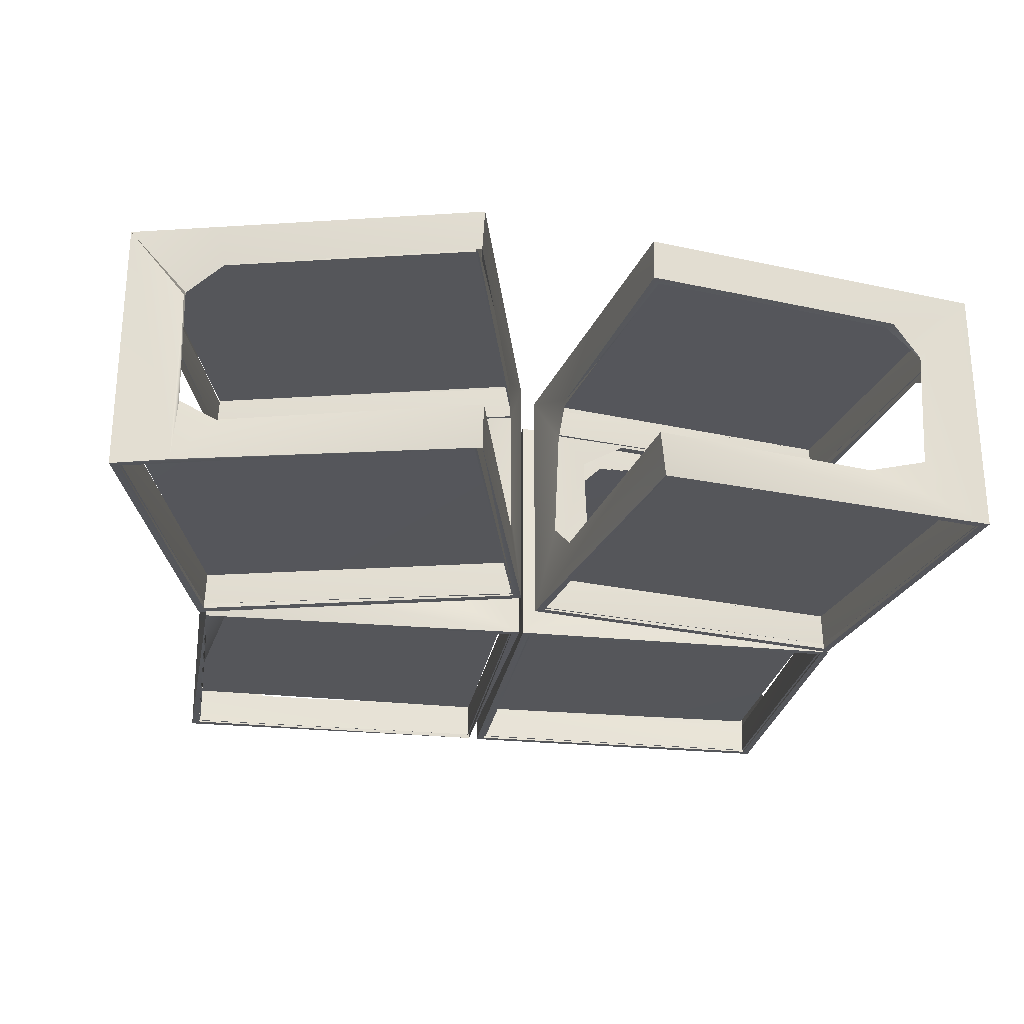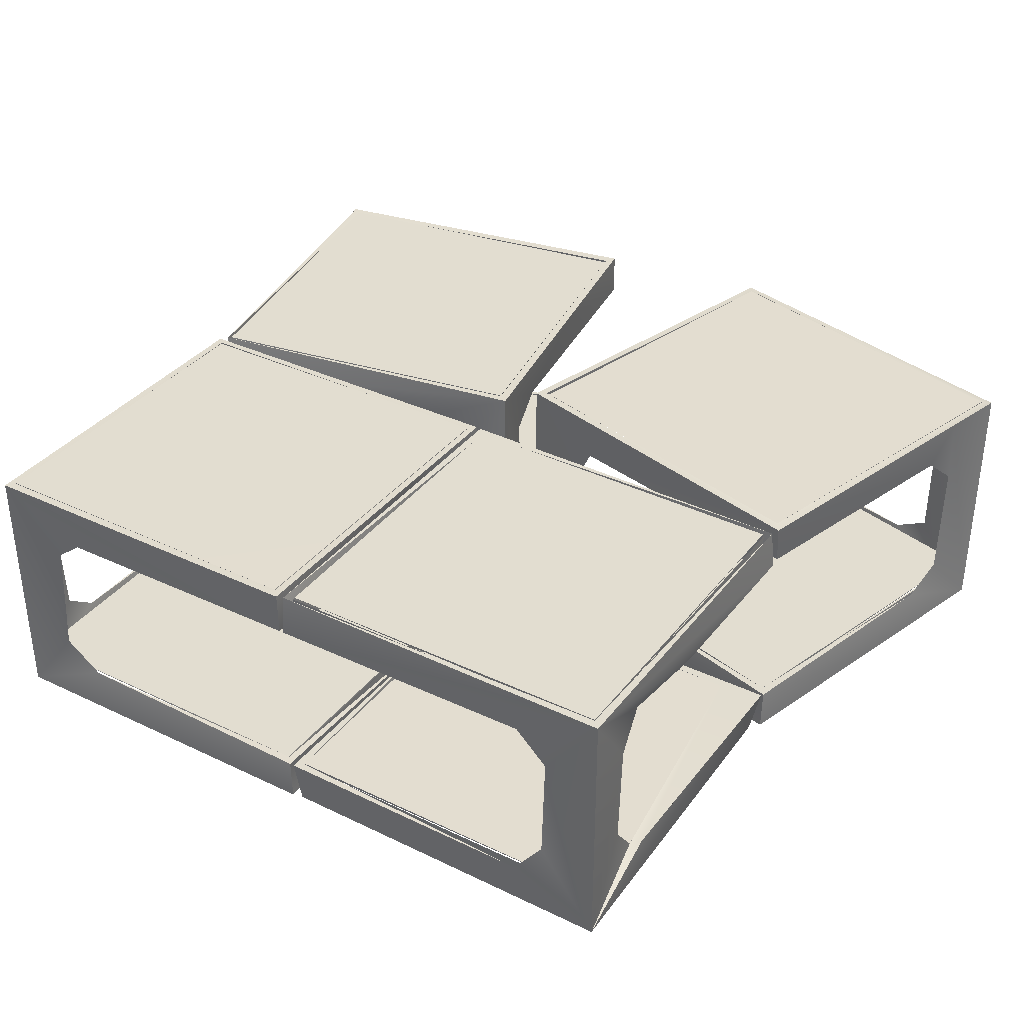
<metadata>
{"format":"obj","ext":"obj","renderer":"f3d","projection":"perspective","resolution":1024,"background":"white","views":[{"elev":-26.1,"azim":-9.2,"up":"+Y"},{"elev":35.3,"azim":-147.7,"up":"+Y"}]}
</metadata>
<code>
g
v 0.03 0.353 0.028
v 0.503 0.06 -0.056
v 0.03 0.003 0.028
v 0.117 0.085 0.013
v 0.113 0.296 0.501
v 0.077 0.353 0.293
v 0.047 0.101 0.105
v 0.587 0.353 0.418
v 0.587 0.003 0.418
v 0.114 0.06 0.501
v 0.495 0.296 -0.043
v 0.043 0.353 0.036
v 0.043 0.003 0.036
v 0.115 0.314 0.446
v 0.054 0.255 0.105
v 0.122 0.003 0.49
v 0.574 0.353 0.409
v 0.561 0.27 0.333
v 0.495 0.06 -0.043
v 0.574 0.003 0.409
v 0.165 0.314 0.481
v 0.503 0.295 -0.055
v 0.498 0.353 -0.047
v 0.171 0.296 0.014
v 0.161 0.296 0.004
v 0.109 0.259 0.019
v 0.503 0.06 -0.055
v 0.168 0.059 0.011
v 0.057 0.296 0.15
v 0.059 0.059 0.153
v 0.556 0.296 0.283
v 0.569 0.128 0.341
v 0.558 0.062 0.306
v 0.517 0.06 0.011
v 0.114 0.354 0.501
v 0.46 0.295 0.429
v 0.469 0.295 0.439
v 0.509 0.251 0.426
v 0.416 0.059 0.442
v 0.5 0.086 0.427
v 0.307 0.296 -0.021
v 0.503 0.296 -0.056
v 0.094 0.296 0.328
v 0.122 0.295 0.489
v 0.109 0.06 0.415
v 0.495 0.003 -0.042
v 0.283 0.296 0.46
v 0.123 0.06 0.488
v 0.503 0.002 -0.055
v 0.495 0.002 -0.043
v 0.123 0.353 0.488
v 0.502 0.003 -0.056
v 0.493 0.003 -0.043
v 0.122 0.325 0.489
v 0.121 0.297 0.49
v 0.123 0.06 0.488
v 0.503 0.003 -0.055
v 0.124 0.005 0.486
v 0.124 0.055 0.486
v 0.572 0.055 0.407
v 0.572 0.005 0.407
v 0.045 0.005 0.038
v 0.493 0.055 -0.041
v 0.043 0.05 0.036
v 0.495 0.01 -0.043
v 0.574 0.055 0.409
v 0.122 0.055 0.489
v 0.495 0.055 -0.043
v 0.574 0.005 0.409
v 0.043 0.005 0.036
v 0.122 0.005 0.489
v 0.124 0.299 0.486
v 0.124 0.348 0.486
v 0.572 0.348 0.407
v 0.572 0.299 0.407
v 0.045 0.299 0.038
v 0.493 0.348 -0.041
v 0.043 0.343 0.036
v 0.495 0.304 -0.043
v 0.574 0.349 0.409
v 0.122 0.349 0.489
v 0.495 0.349 -0.043
v 0.574 0.298 0.409
v 0.043 0.298 0.036
v 0.122 0.298 0.489
v 0.506 0.353 -0.536
v 0.506 0.249 -0.457
v 0.506 0.06 -0.055
v 0.506 0.059 -0.407
v 0.506 0.003 -0.536
v 0.025 0.296 -0.536
v 0.428 0.105 -0.535
v 0.376 0.353 -0.056
v 0.143 0.353 -0.056
v 0.071 0.353 -0.056
v 0.026 0.003 -0.056
v 0.026 0.353 -0.228
v 0.026 0.353 -0.134
v 0.026 0.254 -0.135
v 0.026 0.06 -0.536
v 0.496 0.296 -0.066
v 0.495 0.353 -0.525
v 0.496 0.003 -0.526
v 0.043 0.325 -0.525
v 0.1 0.296 -0.526
v 0.367 0.353 -0.066
v 0.036 0.353 -0.066
v 0.495 0.06 -0.066
v 0.036 0.003 -0.066
v 0.036 0.314 -0.482
v 0.036 0.296 -0.184
v 0.036 0.353 -0.124
v 0.506 0.296 -0.055
v 0.507 0.296 -0.4
v 0.494 0.294 -0.421
v 0.499 0.099 -0.457
v 0.506 0.002 -0.056
v 0.376 0.296 -0.525
v 0.379 0.295 -0.537
v 0.425 0.258 -0.528
v 0.384 0.059 -0.528
v 0.506 0.353 -0.056
v 0.152 0.296 -0.061
v 0.105 0.253 -0.065
v 0.16 0.059 -0.06
v 0.105 0.095 -0.058
v 0.026 0.353 -0.536
v 0.036 0.109 -0.135
v 0.02 0.058 -0.176
v 0.506 0.296 -0.224
v 0.025 0.003 -0.536
v 0.026 0.354 -0.056
v 0.036 0.295 -0.526
v 0.036 0.353 -0.525
v 0.494 0.003 -0.066
v 0.036 0.353 -0.275
v 0.036 0.296 -0.362
v 0.036 0.002 -0.525
v 0.036 0.06 -0.525
v 0.036 0.06 -0.525
v 0.495 0.354 -0.066
v 0.496 0.002 -0.066
v 0.496 0.353 -0.068
v 0.034 0.299 -0.526
v 0.039 0.005 -0.523
v 0.038 0.055 -0.524
v 0.038 0.055 -0.068
v 0.039 0.005 -0.069
v 0.493 0.005 -0.523
v 0.493 0.055 -0.069
v 0.493 0.005 -0.069
v 0.495 0.05 -0.525
v 0.496 0.055 -0.066
v 0.036 0.005 -0.066
v 0.496 0.005 -0.066
v 0.496 0.005 -0.525
v 0.036 0.005 -0.525
v 0.039 0.299 -0.523
v 0.038 0.348 -0.524
v 0.038 0.348 -0.068
v 0.039 0.299 -0.069
v 0.493 0.299 -0.523
v 0.493 0.348 -0.069
v 0.493 0.299 -0.069
v 0.495 0.343 -0.525
v 0.496 0.349 -0.066
v 0.036 0.298 -0.066
v 0.496 0.298 -0.066
v 0.496 0.298 -0.525
v 0.036 0.298 -0.525
v 0.02 0.353 -0.056
v 0.02 0.003 -0.056
v 0.02 0.296 -0.536
v 0.02 0.06 -0.536
v -0.461 0.353 -0.536
v -0.461 0.003 -0.536
v 0.009 0.353 -0.066
v -0.451 0.003 -0.066
v 0.009 0.003 -0.066
v -0.059 0.101 -0.062
v 0.009 0.314 -0.482
v -0.45 0.353 -0.525
v -0.455 0.251 -0.458
v -0.45 0.003 -0.525
v -0.45 0.06 -0.42
v -0.035 0.314 -0.525
v -0.382 0.247 -0.527
v -0.45 0.296 -0.066
v -0.461 0.295 -0.055
v -0.117 0.296 -0.055
v -0.107 0.295 -0.067
v -0.059 0.259 -0.061
v -0.461 0.06 -0.055
v -0.222 0.06 -0.055
v -0.108 0.06 -0.064
v 0.017 0.353 -0.533
v 0.017 0.296 -0.181
v 0.016 0.261 -0.139
v 0.009 0.246 -0.135
v 0.015 0.101 -0.134
v 0.009 0.06 -0.526
v 0.016 0.059 -0.183
v -0.459 0.353 -0.063
v -0.45 0.295 -0.416
v -0.461 0.296 -0.302
v -0.402 0.06 -0.067
v -0.461 0.06 -0.407
v -0.451 0.108 -0.457
v 0.009 0.296 -0.525
v -0.328 0.296 -0.525
v -0.343 0.295 -0.533
v -0.343 0.059 -0.538
v -0.382 0.109 -0.534
v -0.375 0.296 -0.056
v -0.461 0.06 -0.157
v 0.011 0.003 -0.533
v 0.009 0.296 -0.362
v -0.45 0.296 -0.276
v -0.124 0.296 -0.525
v 0.009 0.325 -0.525
v 0.009 0.304 -0.525
v 0.009 0.006 -0.524
v 0.008 0.055 -0.524
v -0.449 0.055 -0.524
v -0.448 0.005 -0.523
v 0.007 0.005 -0.522
v 0.007 0.005 -0.069
v -0.449 0.055 -0.068
v 0.009 0.05 -0.066
v -0.45 0.01 -0.066
v -0.45 0.005 -0.525
v 0.009 0.005 -0.066
v 0.009 0.299 -0.524
v 0.008 0.348 -0.524
v -0.449 0.348 -0.524
v -0.448 0.299 -0.523
v 0.007 0.299 -0.522
v 0.007 0.299 -0.069
v -0.449 0.348 -0.068
v 0.009 0.343 -0.066
v -0.449 0.301 -0.067
v -0.45 0.298 -0.525
v 0.009 0.298 -0.066
v -0.463 0.353 -0.052
v -0.564 0.353 0.326
v -0.562 0.254 0.338
v -0.463 0.06 -0.052
v -0.587 0.002 0.412
v -0.126 0.296 0.533
v -0.471 0.353 0.443
v -0.587 0.353 0.412
v -0.123 0.06 0.537
v -0.511 0.003 0.433
v 0.002 0.353 0.072
v 0.002 0.003 0.072
v -0.123 0.353 0.536
v -0.574 0.353 0.405
v -0.455 0.003 -0.039
v -0.574 0.003 0.405
v -0.172 0.314 0.512
v -0.508 0.258 0.423
v -0.218 0.06 0.5
v -0.46 0.296 -0.041
v -0.011 0.353 0.08
v -0.455 0.06 -0.039
v -0.011 0.003 0.08
v -0.119 0.314 0.481
v -0.025 0.105 0.146
v -0.549 0.296 0.29
v -0.561 0.091 0.333
v -0.548 0.059 0.283
v -0.459 0.296 0.44
v -0.51 0.249 0.433
v -0.505 0.091 0.429
v -0.123 0.003 0.528
v -0.456 0.059 0.444
v -0.11 0.296 0.043
v -0.075 0.228 0.054
v -0.462 0.002 -0.052
v -0.123 0.059 0.044
v -0.077 0.1 0.061
v -0.075 0.11 0.051
v -0.036 0.296 0.191
v -0.026 0.255 0.148
v -0.062 0.06 0.269
v -0.032 0.06 0.188
v -0.527 0.003 0.187
v -0.13 0.354 0.524
v -0.455 0.354 -0.039
v -0.13 0.06 0.523
v -0.455 0.353 -0.038
v -0.13 0.325 0.523
v -0.13 0.353 0.523
v -0.13 0.06 0.523
v -0.132 0.005 0.52
v -0.131 0.055 0.521
v -0.013 0.055 0.081
v -0.014 0.005 0.082
v -0.571 0.005 0.403
v -0.571 0.055 0.403
v -0.453 0.055 -0.036
v -0.455 0.01 -0.039
v -0.574 0.055 0.405
v -0.455 0.055 -0.039
v -0.011 0.005 0.08
v -0.574 0.005 0.405
v -0.13 0.005 0.523
v -0.132 0.299 0.52
v -0.132 0.348 0.52
v -0.014 0.348 0.082
v -0.014 0.299 0.082
v -0.571 0.299 0.403
v -0.453 0.348 -0.036
v -0.574 0.343 0.404
v -0.455 0.304 -0.039
v -0.011 0.349 0.08
v -0.13 0.349 0.523
v -0.455 0.349 -0.039
v -0.011 0.298 0.08
v -0.574 0.298 0.405
v -0.13 0.298 0.523
v 0.574 0.06 0.409
v 0.495 0.06 -0.043
v 0.043 0.056 0.036
v 0.122 0.056 0.489
v 0.122 0.06 0.487
v 0.574 0.056 0.408
v 0.494 0.056 -0.043
v 0.043 0.06 0.037
v 0.043 0.354 0.036
v 0.574 0.354 0.409
v 0.495 0.349 -0.043
v 0.043 0.35 0.037
v 0.494 0.353 -0.043
v 0.573 0.349 0.409
v 0.124 0.351 0.486
v 0.036 0.06 -0.066
v 0.496 0.06 -0.066
v 0.496 0.056 -0.066
v 0.036 0.056 -0.525
v 0.493 0.058 -0.523
v 0.037 0.06 -0.525
v 0.037 0.056 -0.067
v 0.496 0.354 -0.525
v 0.036 0.354 -0.066
v 0.496 0.349 -0.066
v 0.036 0.349 -0.525
v 0.495 0.35 -0.525
v 0.037 0.353 -0.525
v 0.037 0.35 -0.067
v 0.495 0.353 -0.067
v 0.009 0.06 -0.525
v 0.009 0.06 -0.066
v -0.45 0.056 -0.066
v 0.009 0.056 -0.525
v 0.008 0.056 -0.067
v -0.448 0.058 -0.523
v -0.449 0.06 -0.067
v -0.45 0.354 -0.525
v 0.009 0.354 -0.066
v -0.45 0.349 -0.525
v 0.009 0.349 -0.066
v 0.006 0.351 -0.523
v -0.448 0.351 -0.069
v -0.011 0.06 0.08
v -0.455 0.06 -0.039
v -0.455 0.056 -0.039
v -0.13 0.056 0.523
v -0.571 0.058 0.403
v -0.131 0.06 0.523
v -0.012 0.056 0.08
v -0.574 0.354 0.405
v -0.13 0.354 0.523
v -0.13 0.349 0.523
v -0.574 0.349 0.405
v -0.015 0.351 0.082
v -0.453 0.351 -0.036
g
f 18 8 32
f 9 34 33
f 40 9 38
f 34 9 49
f 20 49 9
f 20 9 16
f 25 24 26
f 20 46 50
f 37 36 38
f 13 49 50
f 8 23 17
f 20 50 49
f 48 45 10
f 34 49 57
f 52 57 49
f 23 1 12
f 35 8 17
f 28 19 27
f 31 11 22
f 19 33 34
f 34 27 19
f 5 36 37
f 25 41 22
f 42 22 41
f 2 3 28
f 5 6 29
f 42 8 31
f 10 9 39
f 29 43 44
f 55 44 43
f 45 13 30
f 17 11 31
f 55 47 44
f 47 17 36
f 36 44 47
f 56 48 39
f 22 24 25
f 28 27 2
f 52 49 3
f 3 49 13
f 35 1 6
f 31 22 42
f 24 22 11
f 53 13 50
f 29 44 5
f 1 35 51
f 30 10 45
f 17 51 35
f 36 5 44
f 39 48 10
f 13 4 26
f 26 4 1
f 26 12 13
f 3 1 4
f 1 7 15
f 12 15 13
f 7 13 15
f 7 1 3
f 16 3 13
f 51 12 1
f 40 38 17
f 38 9 8
f 18 32 20
f 32 8 9
f 20 17 18
f 1 25 26
f 3 4 28
f 1 29 6
f 1 15 29
f 3 30 7
f 8 18 31
f 9 33 32
f 8 37 38
f 9 40 39
f 12 26 24
f 13 28 4
f 43 12 14
f 12 29 15
f 45 16 13
f 13 7 30
f 17 31 18
f 33 19 20
f 47 21 17
f 17 38 36
f 39 20 16
f 20 39 40
f 40 17 20
f 5 35 6
f 42 23 8
f 2 57 52
f 27 57 2
f 57 27 34
f 50 19 53
f 19 50 46
f 16 45 48
f 16 48 56
f 25 1 41
f 41 1 42
f 23 42 1
f 3 2 52
f 30 3 10
f 16 10 3
f 35 5 8
f 37 8 5
f 9 10 16
f 12 11 23
f 12 24 11
f 28 13 19
f 53 19 13
f 29 12 43
f 43 14 55
f 51 54 14
f 14 12 51
f 23 11 17
f 20 19 46
f 54 51 17
f 17 21 54
f 21 47 55
f 39 16 56
f 32 33 20
f 58 59 60
f 60 61 58
f 59 58 62
f 61 60 63
f 63 64 62
f 62 65 63
f 64 59 62
f 65 61 63
f 60 59 67
f 67 66 60
f 64 67 59
f 64 63 68
f 63 60 66
f 66 68 63
f 65 69 61
f 65 62 70
f 62 58 71
f 71 70 62
f 58 61 69
f 69 71 58
f 72 73 74
f 74 75 72
f 73 72 76
f 75 74 77
f 77 78 76
f 76 79 77
f 78 73 76
f 79 75 77
f 74 73 81
f 81 80 74
f 78 81 73
f 78 77 82
f 77 74 80
f 80 82 77
f 79 83 75
f 79 76 84
f 76 72 85
f 85 84 76
f 72 75 83
f 83 85 72
f 104 105 102
f 116 90 87
f 120 86 92
f 124 95 126
f 128 96 99
f 97 98 132
f 87 102 103
f 103 116 87
f 116 103 89
f 107 112 136
f 102 122 86
f 119 120 118
f 122 132 94
f 109 96 131
f 103 142 108
f 142 103 117
f 109 135 142
f 122 102 141
f 133 105 144
f 90 117 103
f 131 103 138
f 132 122 107
f 109 117 96
f 139 121 100
f 109 131 138
f 135 108 142
f 127 132 107
f 101 115 114
f 114 113 101
f 91 119 118
f 125 88 108
f 114 130 113
f 94 93 122
f 100 96 129
f 103 108 89
f 118 105 133
f 107 141 106
f 108 109 125
f 134 107 136
f 144 137 133
f 111 133 137
f 140 139 129
f 127 102 86
f 131 90 103
f 127 97 132
f 102 143 141
f 89 108 88
f 118 133 91
f 134 102 127
f 141 107 122
f 123 101 113
f 109 142 117
f 107 134 127
f 111 91 133
f 129 139 100
f 87 90 86
f 120 92 103
f 92 86 90
f 120 103 102
f 112 128 99
f 128 112 109
f 132 99 96
f 98 99 132
f 107 109 112
f 96 95 132
f 109 124 126
f 94 132 95
f 124 109 107
f 126 95 96
f 86 114 115
f 115 87 86
f 90 89 88
f 90 116 89
f 86 120 119
f 90 121 92
f 113 93 94
f 94 124 123
f 124 94 95
f 96 125 126
f 98 97 111
f 98 111 99
f 120 102 118
f 103 92 121
f 123 107 106
f 107 123 124
f 109 126 125
f 137 110 111
f 110 136 112
f 112 111 110
f 112 99 111
f 128 109 129
f 88 117 90
f 121 138 103
f 101 141 143
f 141 101 106
f 138 121 139
f 138 140 109
f 138 139 140
f 86 130 114
f 130 86 113
f 122 113 86
f 86 91 127
f 86 119 91
f 90 100 121
f 131 100 90
f 94 123 113
f 113 122 93
f 117 88 96
f 125 96 88
f 127 91 97
f 111 97 91
f 96 100 131
f 102 101 143
f 102 115 101
f 118 102 105
f 104 102 134
f 106 101 123
f 109 108 135
f 104 134 136
f 136 110 104
f 110 137 144
f 129 109 140
f 87 115 102
f 128 129 96
f 145 146 147
f 147 148 145
f 146 145 149
f 148 147 150
f 150 151 148
f 149 151 150
f 150 152 149
f 152 146 149
f 152 150 153
f 147 153 150
f 148 151 155
f 155 154 148
f 151 149 156
f 156 155 151
f 149 145 157
f 157 156 149
f 145 148 154
f 154 157 145
f 158 159 160
f 160 161 158
f 159 158 162
f 161 160 163
f 163 164 161
f 162 164 163
f 163 165 162
f 165 159 162
f 165 163 166
f 160 166 163
f 161 164 168
f 168 167 161
f 164 162 169
f 169 168 164
f 162 158 170
f 170 169 162
f 158 161 167
f 167 170 158
f 182 183 184
f 190 191 192
f 171 192 180
f 198 171 200
f 176 207 185
f 176 213 212
f 179 195 180
f 192 177 180
f 177 199 200
f 211 182 187
f 184 213 187
f 184 178 176
f 184 176 216
f 199 198 200
f 171 196 177
f 175 203 182
f 196 175 182
f 188 191 190
f 190 189 188
f 177 203 171
f 193 194 195
f 202 174 201
f 189 205 204
f 206 185 207
f 207 193 206
f 210 173 209
f 190 214 189
f 193 172 194
f 207 215 193
f 174 176 212
f 188 177 191
f 197 217 209
f 201 179 202
f 204 218 188
f 182 218 204
f 219 182 210
f 210 209 219
f 173 210 211
f 195 206 193
f 197 209 173
f 204 188 189
f 212 201 174
f 179 180 177
f 180 172 171
f 172 178 179
f 200 171 172
f 200 179 177
f 216 172 179
f 176 187 213
f 187 176 175
f 182 184 187
f 208 183 176
f 183 175 176
f 208 184 183
f 171 190 192
f 194 172 195
f 172 180 195
f 171 198 197
f 200 172 202
f 175 204 205
f 175 183 204
f 208 176 185
f 175 211 187
f 177 192 191
f 206 179 178
f 217 177 181
f 177 197 198
f 177 198 199
f 179 200 202
f 183 182 204
f 185 178 184
f 208 185 184
f 219 186 182
f 210 182 211
f 213 184 212
f 203 189 214
f 193 178 172
f 178 193 215
f 178 185 206
f 190 171 214
f 203 214 171
f 171 173 196
f 171 197 173
f 202 172 174
f 174 172 216
f 189 203 175
f 175 205 189
f 178 215 176
f 207 176 215
f 196 173 175
f 211 175 173
f 176 174 216
f 188 203 177
f 179 206 195
f 197 177 217
f 221 209 217
f 217 181 221
f 196 220 181
f 181 177 196
f 201 216 179
f 218 182 188
f 203 188 182
f 220 196 182
f 182 186 220
f 209 221 186
f 186 219 209
f 216 201 184
f 212 184 201
f 222 223 224
f 224 225 222
f 223 226 227
f 225 224 228
f 228 229 227
f 227 230 228
f 222 226 223
f 229 223 227
f 230 225 228
f 230 231 225
f 230 227 232
f 227 226 222
f 222 232 227
f 222 225 231
f 233 234 235
f 235 236 233
f 234 237 238
f 236 235 239
f 239 240 238
f 238 241 239
f 233 237 234
f 240 234 238
f 241 236 239
f 241 242 236
f 241 238 243
f 238 237 233
f 233 243 238
f 233 236 242
f 278 282 281
f 244 245 251
f 273 251 253
f 253 274 273
f 254 278 277
f 259 270 246
f 274 259 261
f 266 255 275
f 261 273 274
f 257 256 288
f 258 259 248
f 254 244 264
f 251 248 253
f 266 279 255
f 290 262 252
f 244 251 257
f 256 254 264
f 271 265 247
f 280 247 265
f 252 286 285
f 247 248 271
f 279 248 287
f 249 250 272
f 250 256 251
f 275 253 248
f 252 255 286
f 263 257 269
f 293 257 288
f 262 259 276
f 265 266 280
f 293 288 264
f 249 264 283
f 294 290 285
f 248 279 258
f 251 256 257
f 257 291 289
f 289 244 257
f 276 252 262
f 289 264 244
f 258 279 266
f 288 256 264
f 285 290 252
f 245 246 248
f 246 257 259
f 257 261 259
f 248 246 270
f 251 245 248
f 275 248 259
f 284 268 254
f 264 268 284
f 268 255 254
f 268 264 266
f 255 282 278
f 264 278 281
f 278 254 255
f 281 266 264
f 245 244 269
f 246 245 269
f 270 271 248
f 249 256 250
f 261 272 250
f 261 250 251
f 251 273 261
f 253 276 274
f 255 280 281
f 255 281 282
f 249 254 256
f 254 283 284
f 255 268 286
f 246 269 257
f 259 258 271
f 259 271 270
f 249 257 260
f 257 272 261
f 259 274 276
f 278 264 277
f 265 258 266
f 266 281 280
f 249 267 264
f 284 283 264
f 266 285 286
f 266 286 268
f 247 279 287
f 244 277 263
f 277 244 254
f 247 255 279
f 291 263 289
f 263 264 289
f 275 262 290
f 275 290 294
f 269 244 263
f 253 252 276
f 252 253 275
f 280 255 247
f 283 254 249
f 255 252 275
f 263 291 257
f 271 258 265
f 272 257 249
f 293 292 260
f 260 257 293
f 259 262 275
f 277 264 263
f 292 293 264
f 264 267 292
f 285 266 294
f 275 294 266
f 247 287 248
f 295 296 297
f 297 298 295
f 296 295 299
f 299 300 296
f 298 297 301
f 301 300 299
f 299 302 301
f 302 298 301
f 296 300 303
f 300 301 304
f 304 303 300
f 297 304 301
f 302 305 298
f 302 299 306
f 299 295 307
f 307 306 299
f 295 298 305
f 305 307 295
f 308 309 310
f 310 311 308
f 309 308 312
f 311 310 313
f 313 314 312
f 312 315 313
f 314 309 312
f 315 311 313
f 310 309 317
f 317 316 310
f 314 317 309
f 314 313 318
f 313 310 316
f 316 318 313
f 315 319 311
f 315 312 320
f 312 308 321
f 321 320 312
f 308 311 319
f 319 321 308
f 329 326 322
f 322 323 329
f 328 327 325
f 325 324 328
f 326 329 324
f 329 323 328
f 323 322 327
f 322 326 325
f 325 327 322
f 327 328 323
f 328 324 329
f 324 325 326
f 330 336 331
f 330 331 334
f 336 333 332
f 335 336 332
f 330 334 332
f 334 331 332
f 335 332 331
f 336 335 331
f 332 333 330
f 333 336 330
f 341 342 337
f 337 338 341
f 340 341 339
f 340 339 343
f 341 338 339
f 338 337 343
f 337 342 340
f 340 343 337
f 343 339 338
f 341 340 342
f 344 349 345
f 344 345 351
f 347 348 346
f 347 346 350
f 349 344 348
f 344 351 346
f 351 345 350
f 345 349 347
f 347 350 345
f 350 346 351
f 346 348 344
f 348 347 349
f 357 358 353
f 353 352 357
f 354 355 356
f 354 357 355
f 352 353 356
f 353 358 354
f 357 352 355
f 357 354 358
f 354 356 353
f 356 355 352
f 360 363 359
f 359 364 360
f 361 362 364
f 361 363 362
f 363 360 362
f 360 364 362
f 364 359 361
f 363 361 359
f 365 366 370
f 369 370 366
f 367 368 369
f 367 371 368
f 369 366 367
f 366 365 371
f 365 370 368
f 368 371 365
f 371 367 366
f 369 368 370
f 376 377 372
f 372 373 376
f 377 376 375
f 374 375 376
f 373 372 375
f 376 373 374
f 377 375 372
f 375 374 373

</code>
